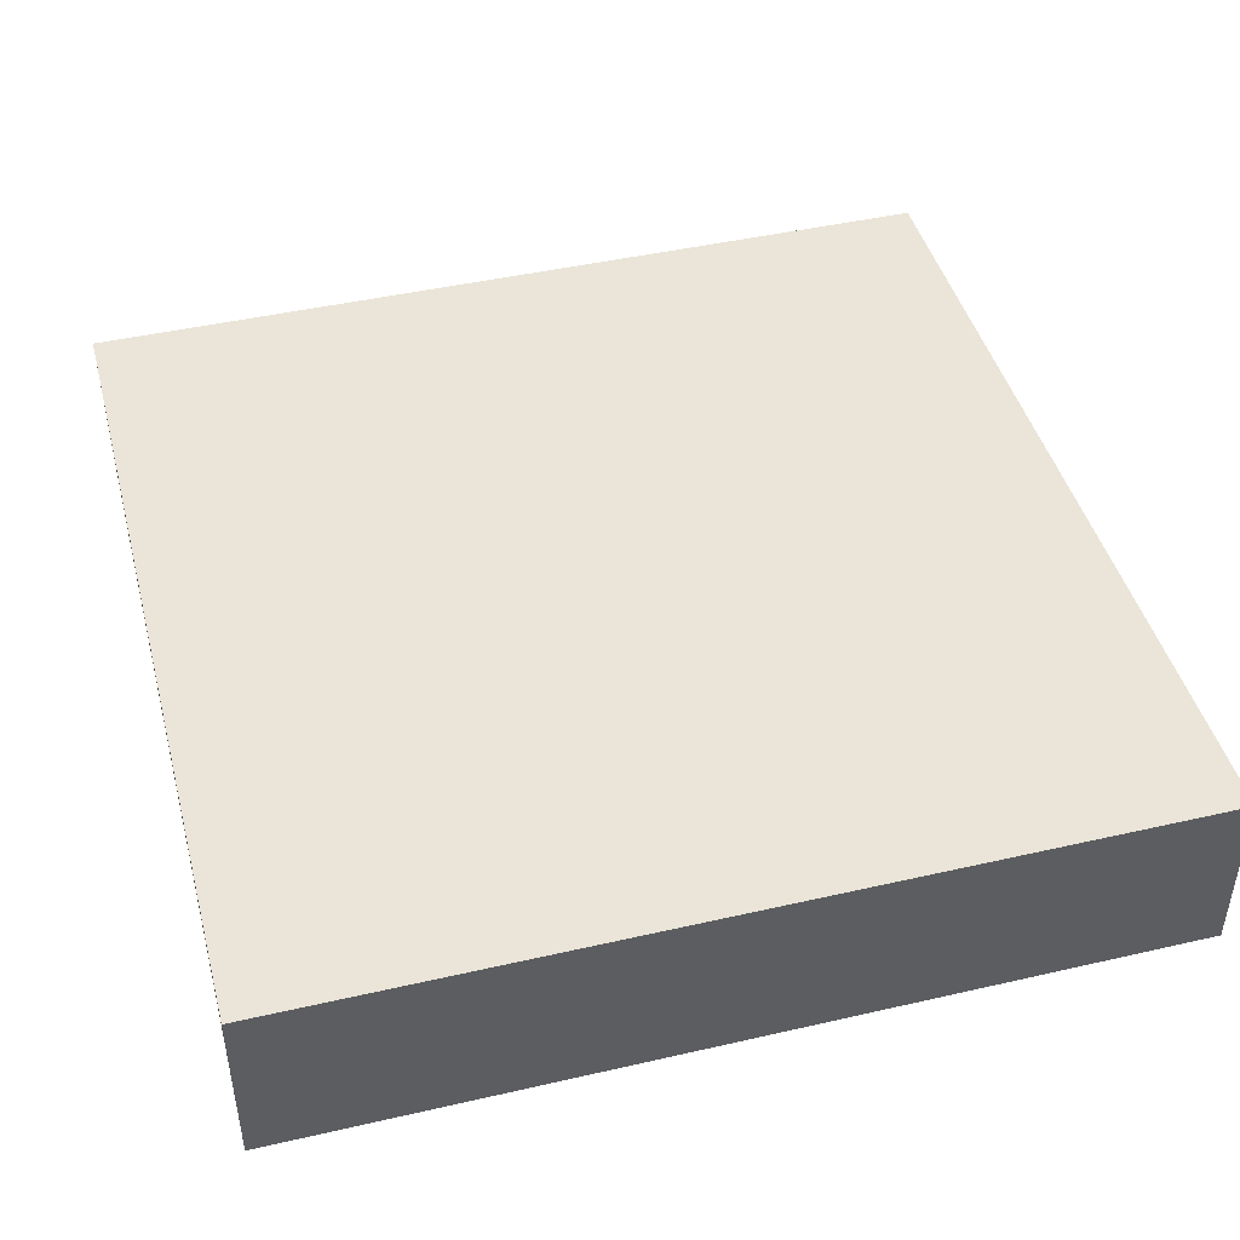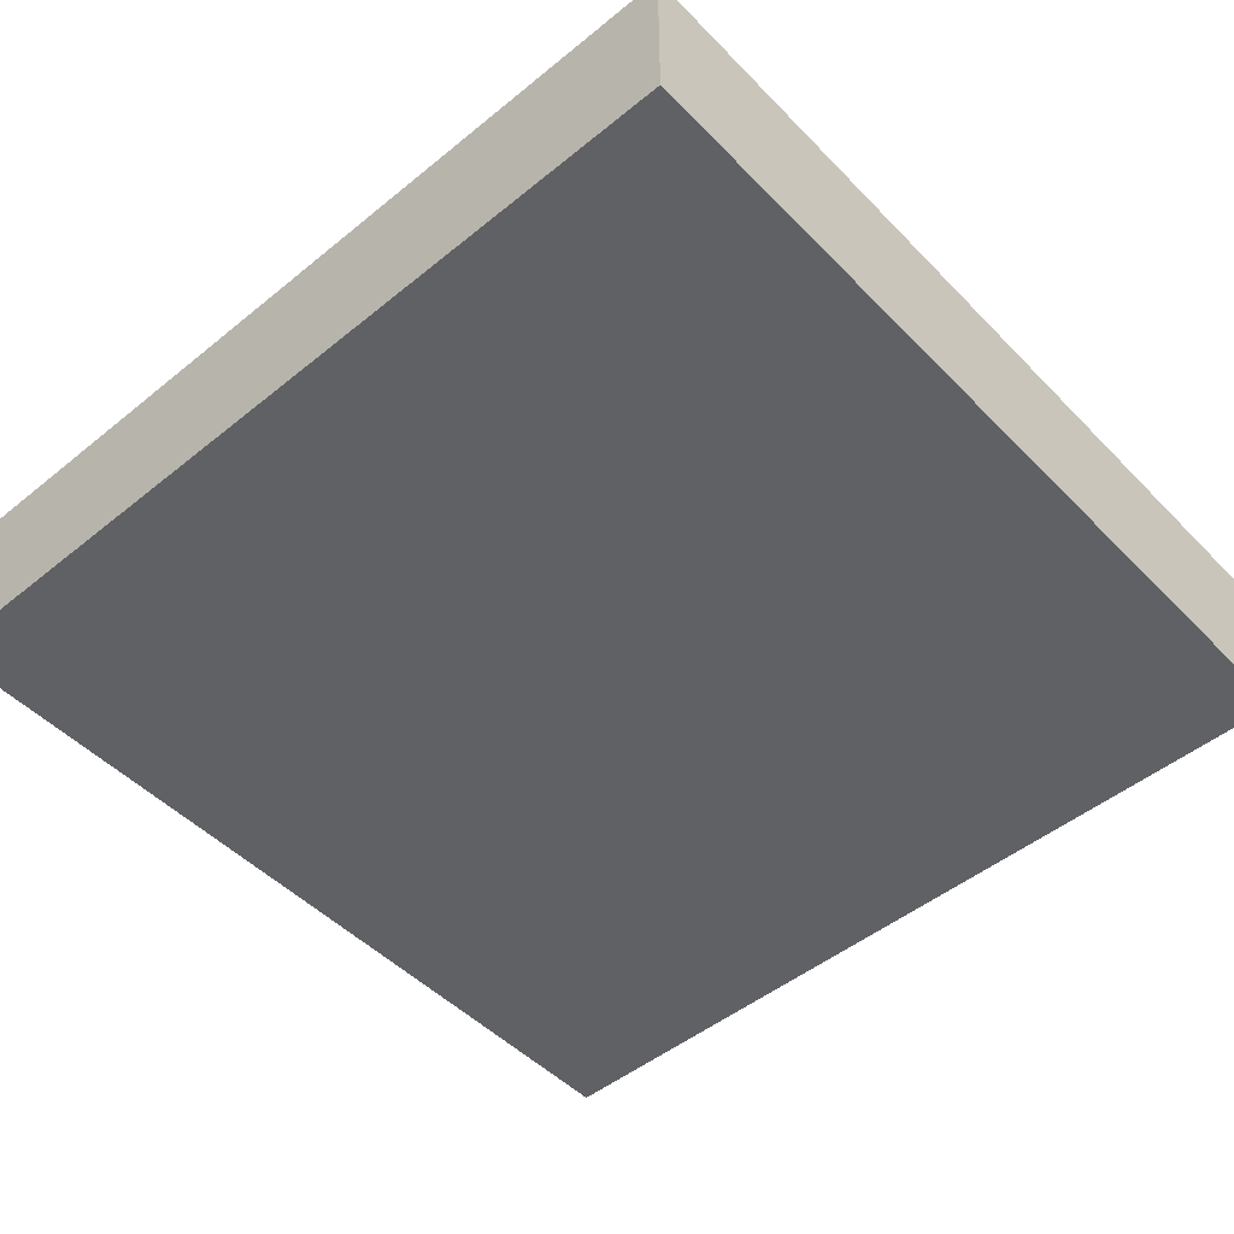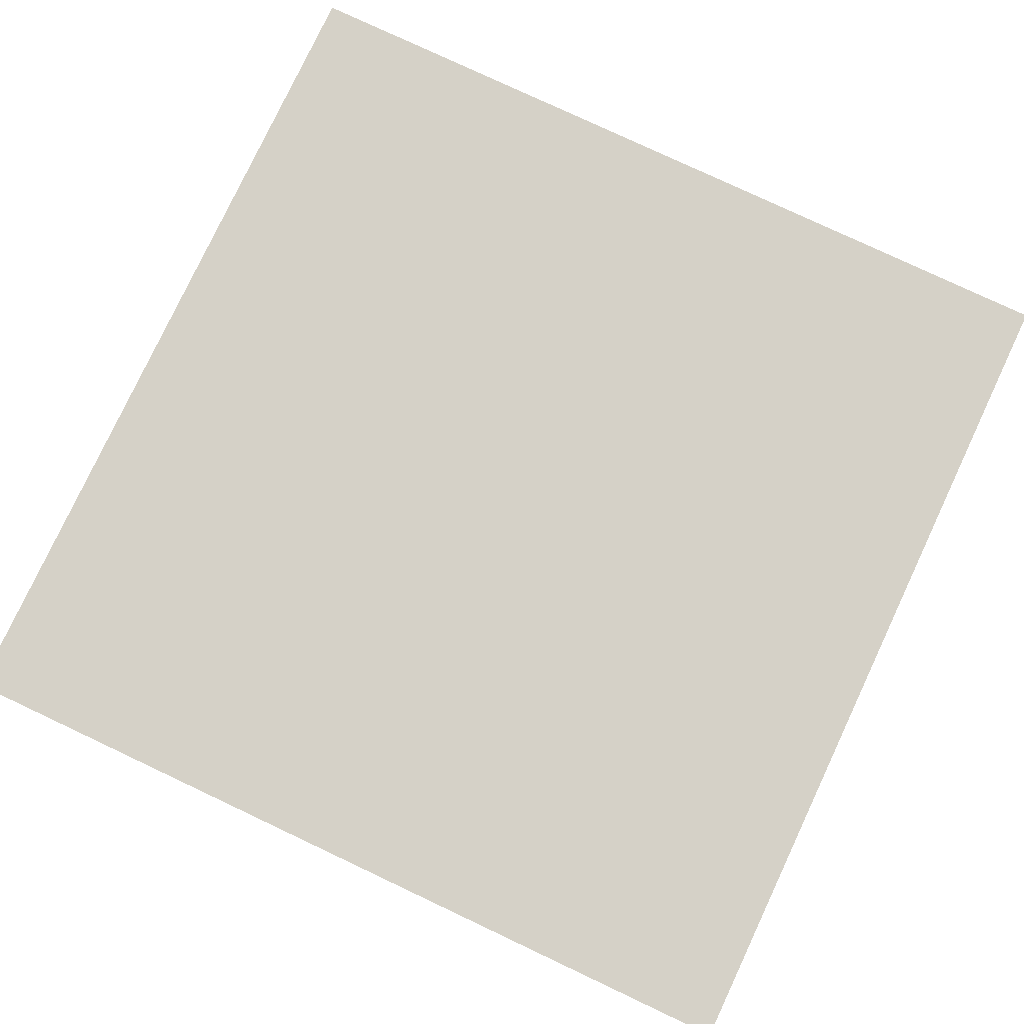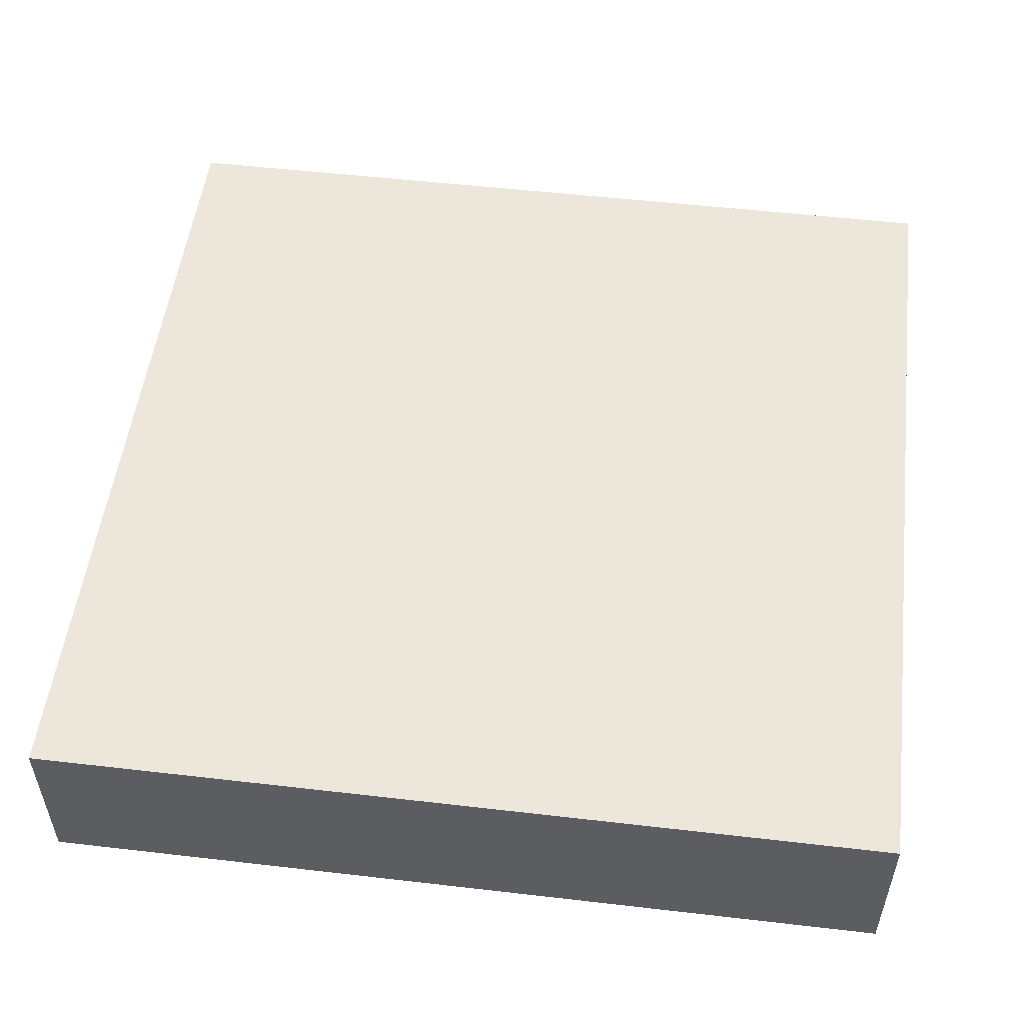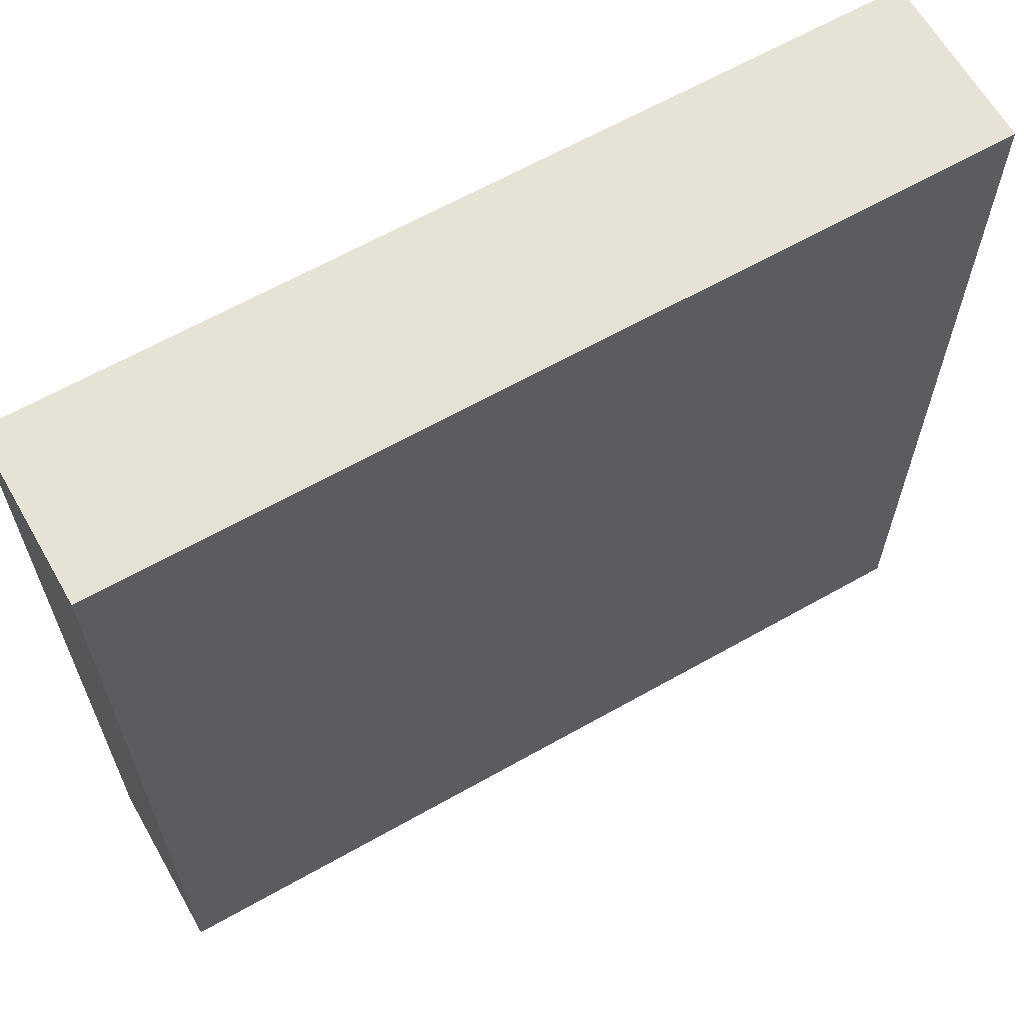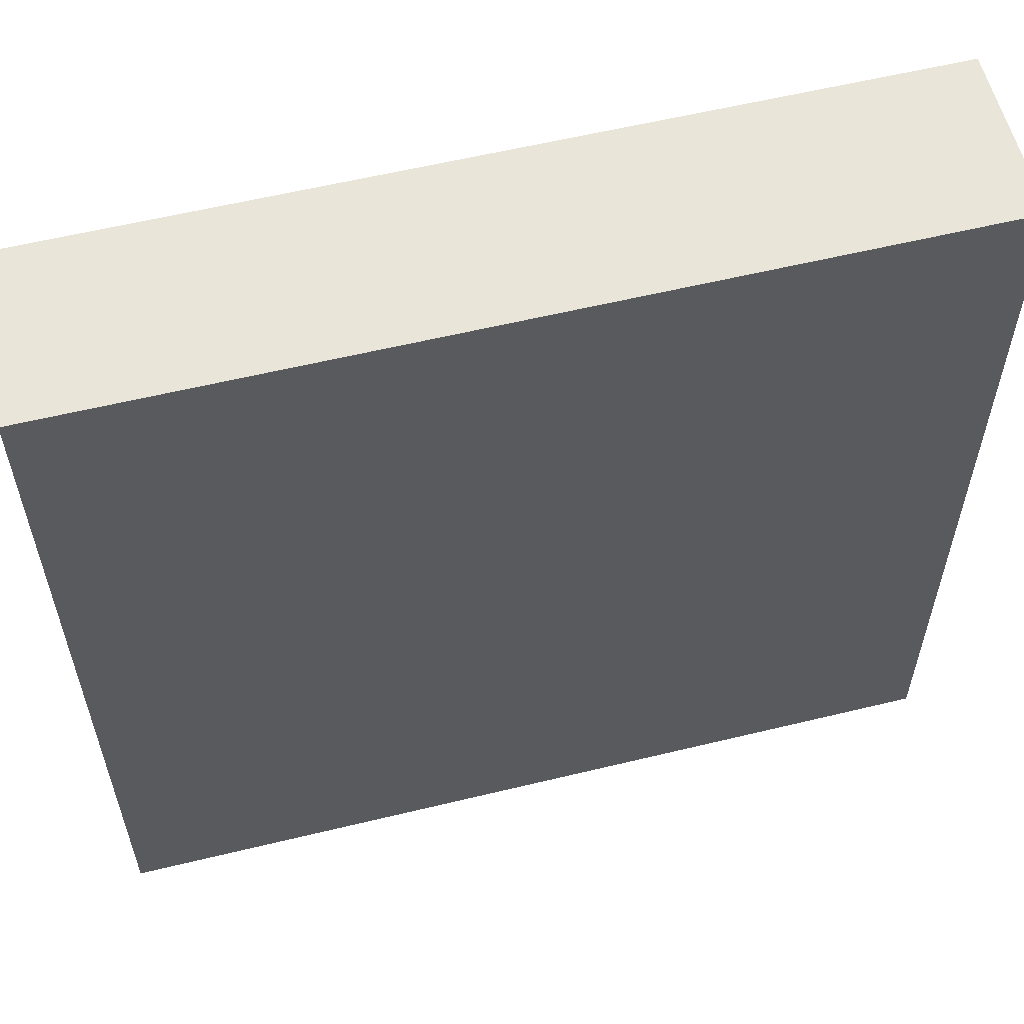
<metadata>
{"format":"obj","ext":"obj","renderer":"f3d","projection":"perspective","resolution":1024,"background":"white","views":[{"elev":44.8,"azim":-14.9,"up":"+Y"},{"elev":-49.2,"azim":131.9,"up":"+Y"},{"elev":79.0,"azim":-154.8,"up":"+Y"},{"elev":52.6,"azim":7.1,"up":"+Y"},{"elev":64.0,"azim":-29.7,"up":"+Z"},{"elev":58.4,"azim":165.9,"up":"+Z"}]}
</metadata>
<code>
v -5 0 5
v -5 0 -5
v -5 1 5
v -5 1 -5
v -5 2 5
v -5 2 -5
v 5 0 5
v 5 0 -5
v 5 1 5
v 5 1 -5
v 5 2 5
v 5 2 -5
v -5 0 5
v -5 1 5
v -5 2 5
v -3 1 5
v -3 2 5
v 3 1 5
v 3 2 5
v 5 0 5
v 5 1 5
v 5 2 5
v -5 0 -5
v -5 1 -5
v -5 2 -5
v 5 0 -5
v 5 1 -5
v 5 2 -5
v -5 0 5
v 5 0 5
v -5 0 -5
v 5 0 -5
v -5 2 5
v -3 2 5
v 3 2 5
v 5 2 5
v -3 2 4
v 3 2 4
v -5 2 -5
v 5 2 -5
f 3 2 1
f 4 2 3
f 5 4 3
f 6 4 5
f 7 8 9
f 9 8 10
f 9 10 11
f 11 10 12
f 16 14 13
f 16 15 14
f 17 15 16
f 18 16 13
f 18 17 16
f 19 17 18
f 20 18 13
f 21 19 18
f 21 18 20
f 22 19 21
f 23 24 26
f 24 25 27
f 26 24 27
f 27 25 28
f 31 30 29
f 32 30 31
f 33 34 37
f 34 35 37
f 35 36 38
f 37 35 38
f 33 37 39
f 37 38 39
f 38 36 40
f 39 38 40

</code>
